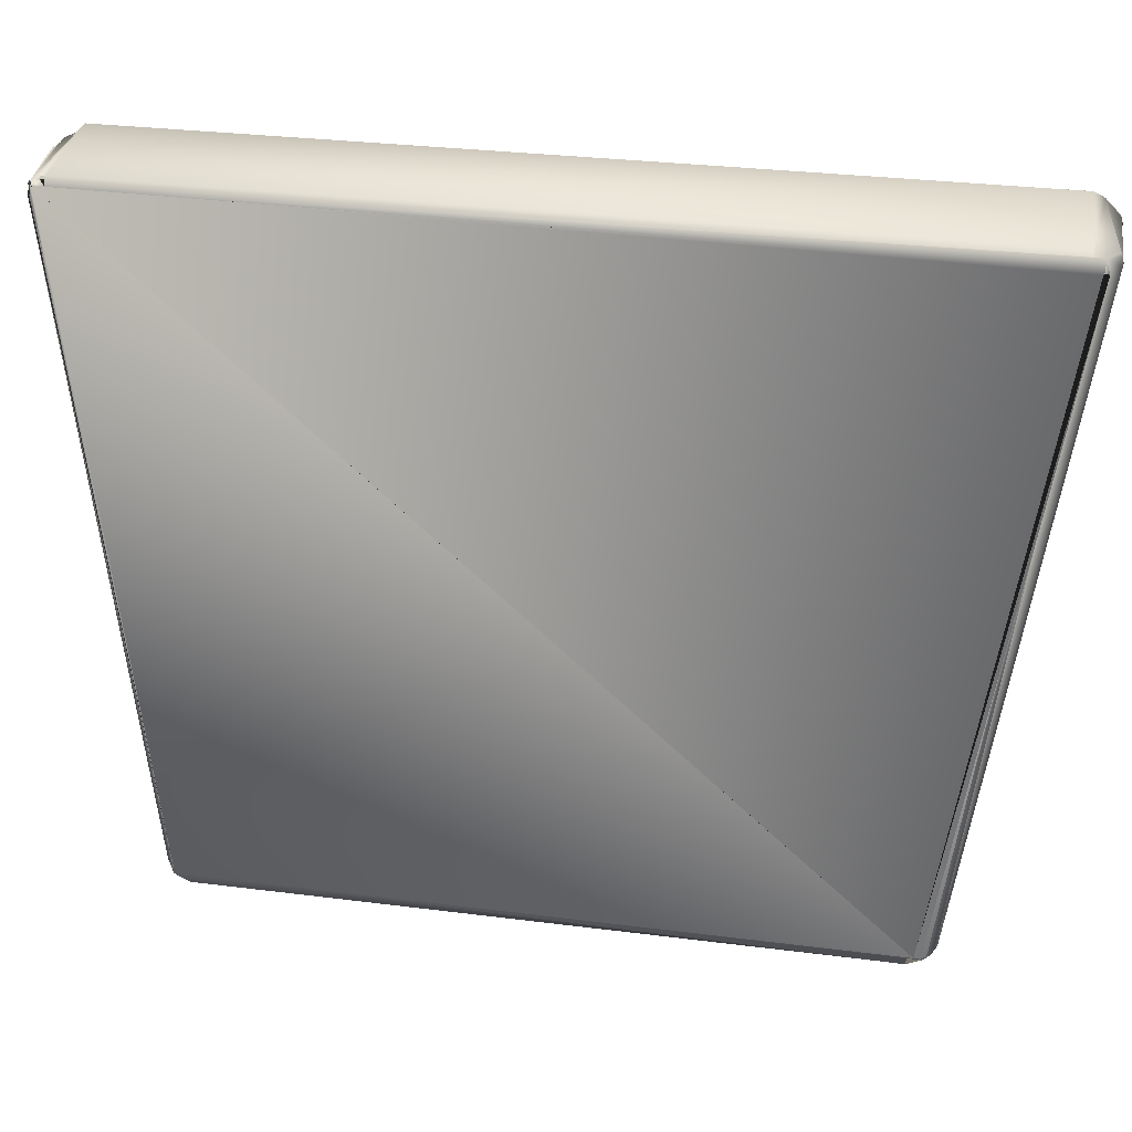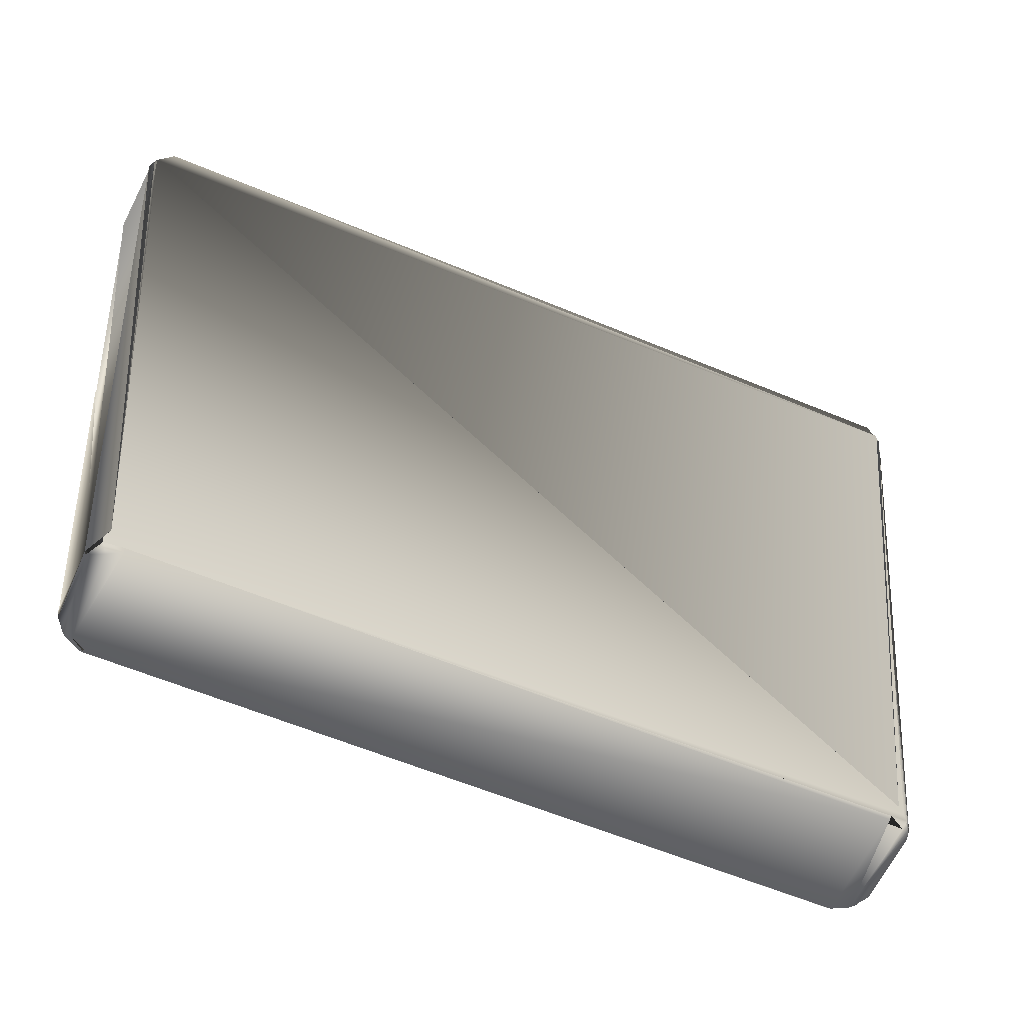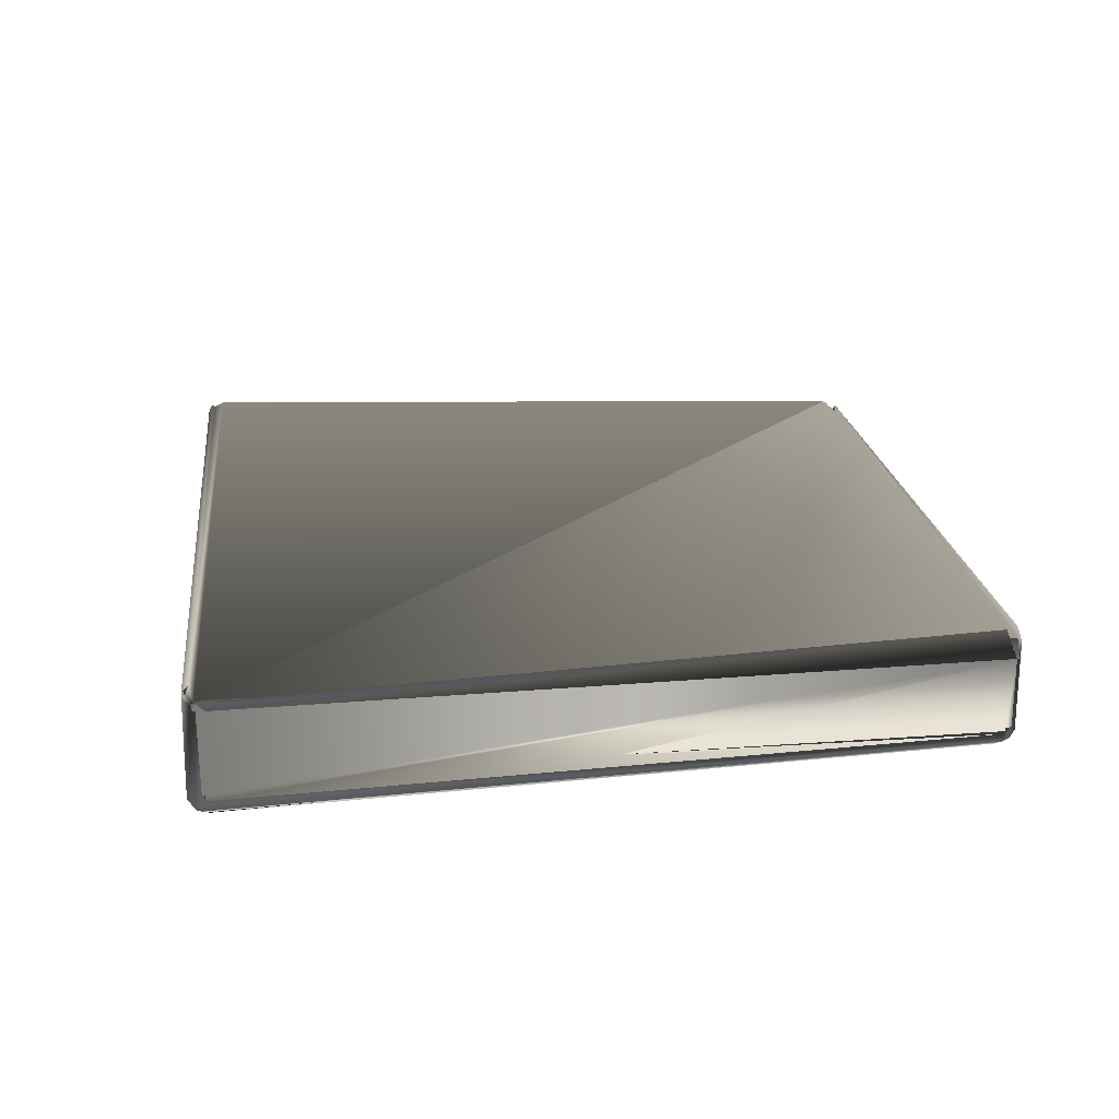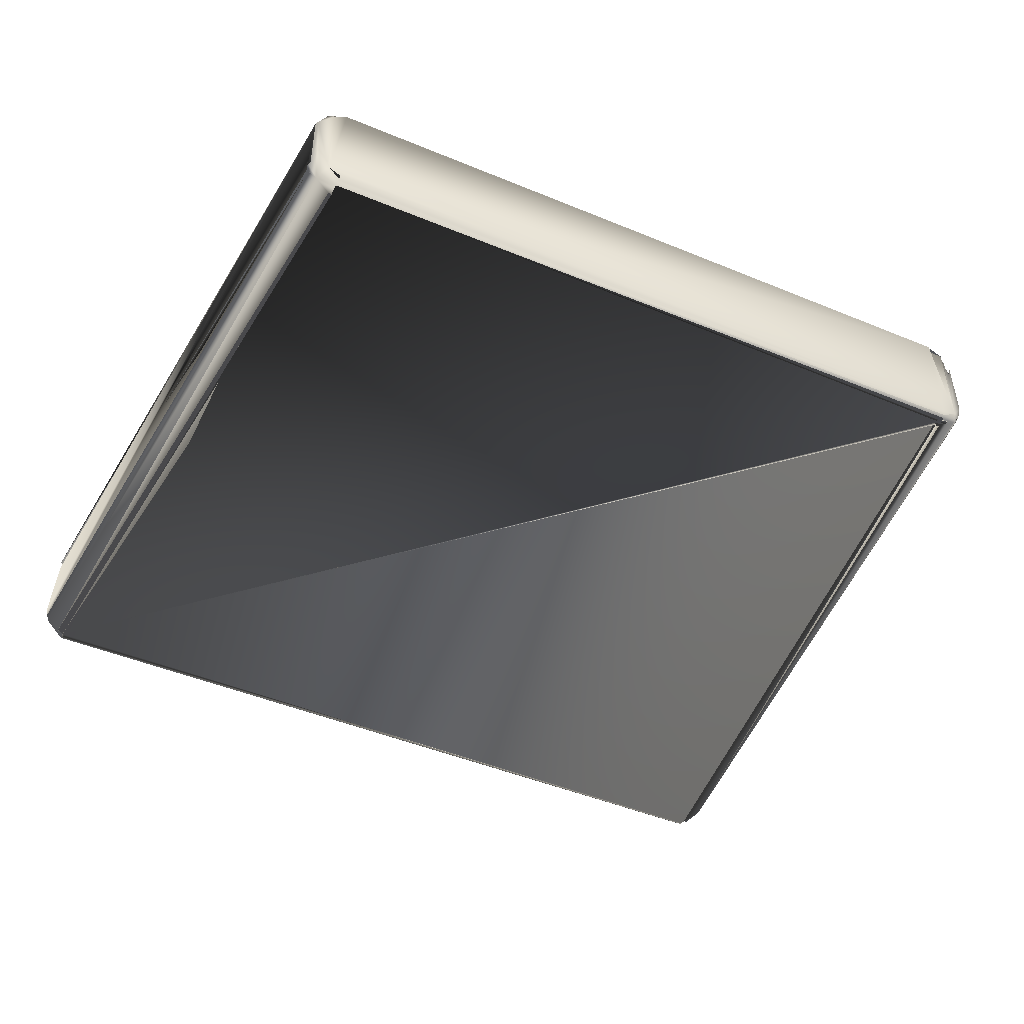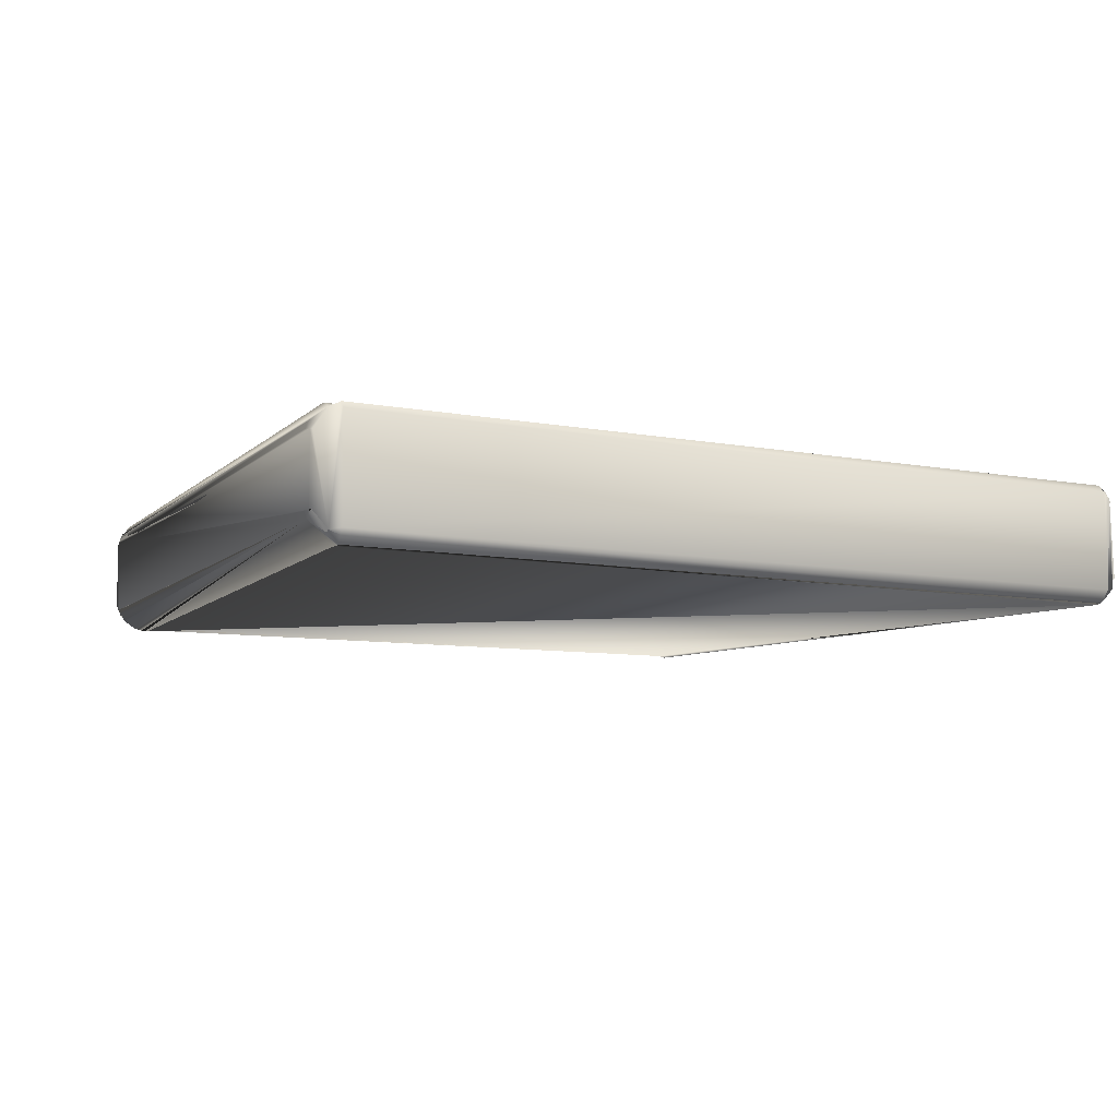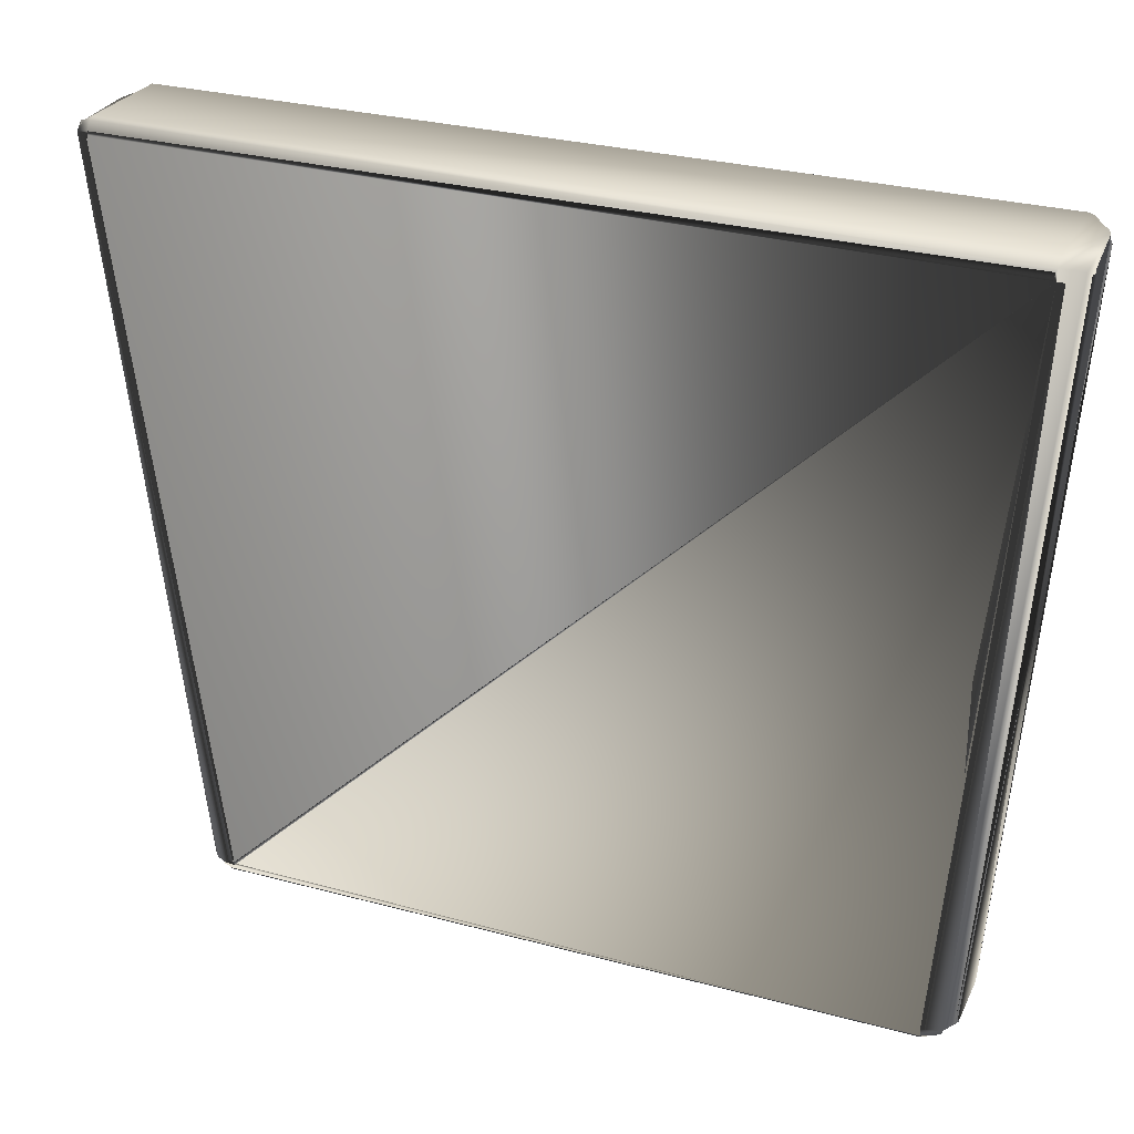
<metadata>
{"format":"obj","ext":"obj","renderer":"f3d","projection":"perspective","resolution":1024,"background":"white","views":[{"elev":34.4,"azim":9.6,"up":"+Y"},{"elev":-58.7,"azim":-23.5,"up":"+Y"},{"elev":20.8,"azim":-96.7,"up":"+Z"},{"elev":-46.1,"azim":-25.3,"up":"+Z"},{"elev":-7.7,"azim":150.1,"up":"+Z"},{"elev":28.1,"azim":-157.9,"up":"+Y"}]}
</metadata>
<code>
o left_arm_mesh7.002_mesh7-geometry
v 0.1131 -0.1673 0.3839
v 0.1154 -0.1674 0.3841
v 0.1143 -0.1674 0.384
v 0.1393 -0.04654 0.4143
v 0.1248 -0.168 0.4178
v 0.1248 -0.1691 0.4167
v 0.1244 -0.1679 0.4189
v 0.1239 -0.1679 0.42
v 0.1242 -0.1691 0.4188
v 0.1238 -0.1711 0.4165
v 0.1248 -0.1691 0.3937
v 0.1244 -0.1679 0.3915
v 0.1532 0.07602 0.4167
v 0.1532 0.07602 0.3937
v 0.1231 -0.169 0.4209
v 0.1228 -0.1701 0.4206
v 0.1238 -0.1711 0.3939
v 0.1242 -0.1691 0.3916
v 0.1239 -0.1679 0.3904
v 0.1526 0.07618 0.4188
v 0.1528 0.07803 0.4165
v 0.1526 0.07618 0.3916
v 0.1528 0.07803 0.3939
v 0.1213 -0.17 0.4225
v 0.1203 -0.1718 0.4215
v 0.1228 -0.1701 0.3898
v 0.1231 -0.169 0.3895
v 0.1216 -0.1689 0.4228
v 0.1523 0.07891 0.4163
v 0.1523 0.07891 0.3941
v 0.1203 -0.1718 0.3889
v 0.1213 -0.17 0.3879
v 0.1197 -0.1688 0.4243
v 0.1216 -0.1689 0.3876
v 0.1497 0.07576 0.4231
v 0.1483 0.0772 0.4242
v 0.1151 -0.1717 0.4244
v 0.1149 -0.1724 0.4235
v 0.1176 -0.1698 0.3854
v 0.1175 -0.1675 0.4256
v 0.1177 -0.1687 0.385
v 0.1479 0.07616 0.4245
v 0.1151 -0.1717 0.386
v 0.1149 -0.1724 0.3869
v 0.1153 -0.1708 0.3852
v 0.1154 -0.1697 0.3847
v 0.1154 -0.1686 0.3843
v 0.1483 0.08013 0.4227
v 0.1483 0.08013 0.3877
v 0.1442 0.07815 0.3843
v 0.1447 0.08279 0.389
v 0.1445 0.07925 0.3847
v 0.1448 0.0768 0.3844
v 0.1131 -0.1684 0.384
v 0.148 0.08091 0.3884
v -0.1191 -0.1723 0.4236
v 0.1448 0.08242 0.4225
v -0.1189 -0.1729 0.4226
v 0.1448 0.08112 0.4244
v -0.1189 -0.1729 0.3878
v -0.1191 -0.1723 0.3868
v 0.1448 0.08186 0.3869
v -0.1194 -0.1707 0.3852
v -0.125 -0.1708 0.4221
v -0.1263 -0.04492 0.3839
v -0.1196 -0.1674 0.3841
v -0.1207 -0.1674 0.3844
v -0.1239 -0.1675 0.4244
v -0.1232 -0.1729 0.4202
v -0.1445 0.07396 0.4221
v -0.1232 -0.1729 0.3902
v -0.125 -0.1708 0.3883
v -0.1257 -0.1688 0.3877
v -0.1458 0.07365 0.4201
v -0.1439 0.07519 0.4227
v -0.1409 0.07476 0.3853
v -0.128 -0.1709 0.4164
v -0.1387 0.07522 0.3844
v -0.1286 -0.1699 0.4166
v -0.1452 0.07662 0.4202
v -0.1439 0.07702 0.4219
v -0.1286 -0.1699 0.3938
v -0.138 0.07658 0.3843
v -0.129 -0.1689 0.3938
v -0.1385 0.07855 0.4252
v -0.1449 0.07747 0.4197
v -0.1436 0.07788 0.4214
v -0.1284 -0.1677 0.3914
v -0.1383 0.07757 0.3847
v -0.1383 -0.04722 0.3961
v -0.1289 -0.1677 0.3925
v -0.1453 0.07573 0.3898
v -0.1386 0.07854 0.3853
v -0.1291 -0.1677 0.3937
v -0.1464 0.07544 0.3918
v -0.1405 0.07958 0.4229
v -0.1451 0.07664 0.3901
v -0.1387 0.08016 0.4235
v -0.147 0.07527 0.394
v -0.1403 0.08018 0.422
v -0.1387 0.08073 0.4225
v -0.1467 0.07616 0.3941
v -0.1387 0.08111 0.389
f 79 77 64 74 68 70 75 81 87 86 80 102 99 95 88 90 91 94 84 82
f 78 83 89 52 50 53 1 3 54 47 41 39 46 45 63 66 67 76 65
f 3 2 1
f 31 43 44 38 37 25 24 16 15 9 6 10 17 11 18 27 26 32
f 73 72 63 66 67 76 65 78 83 89 93 97 92 95 88 90 91 94 84
f 93 89 52 62 51 103
f 85 98 96 100 101 57 59 48 36
f 48 29 21 13 20 8 4 5 7 9 15 16 24 28 33 35 40 42 36
f 55 49 30 23 21 29 48 59 57 51 62
f 51 57 101 103
f 64 33 28 24 25 37 38 56 58 69
f 22 14 23 30 49 55 62 52 50 53 1 2 3 54 47 41 34 32 26 27 18 12 19
f 71 69 58 56 38 44 61 60
f 80 102 99 95 92 97 93 103 101 100 96 98 85 81 87 86
f 77 64 69 71 72 73 84 82 79
f 6 9 7 5 4 8 20 13 21 23 14 22 19 12 18 11 17 10
f 81 85 36 42 40 35 33 64 74 68 70 75
f 63 72 71 60 61 44 43 31 32 34 41 39 46 45

</code>
